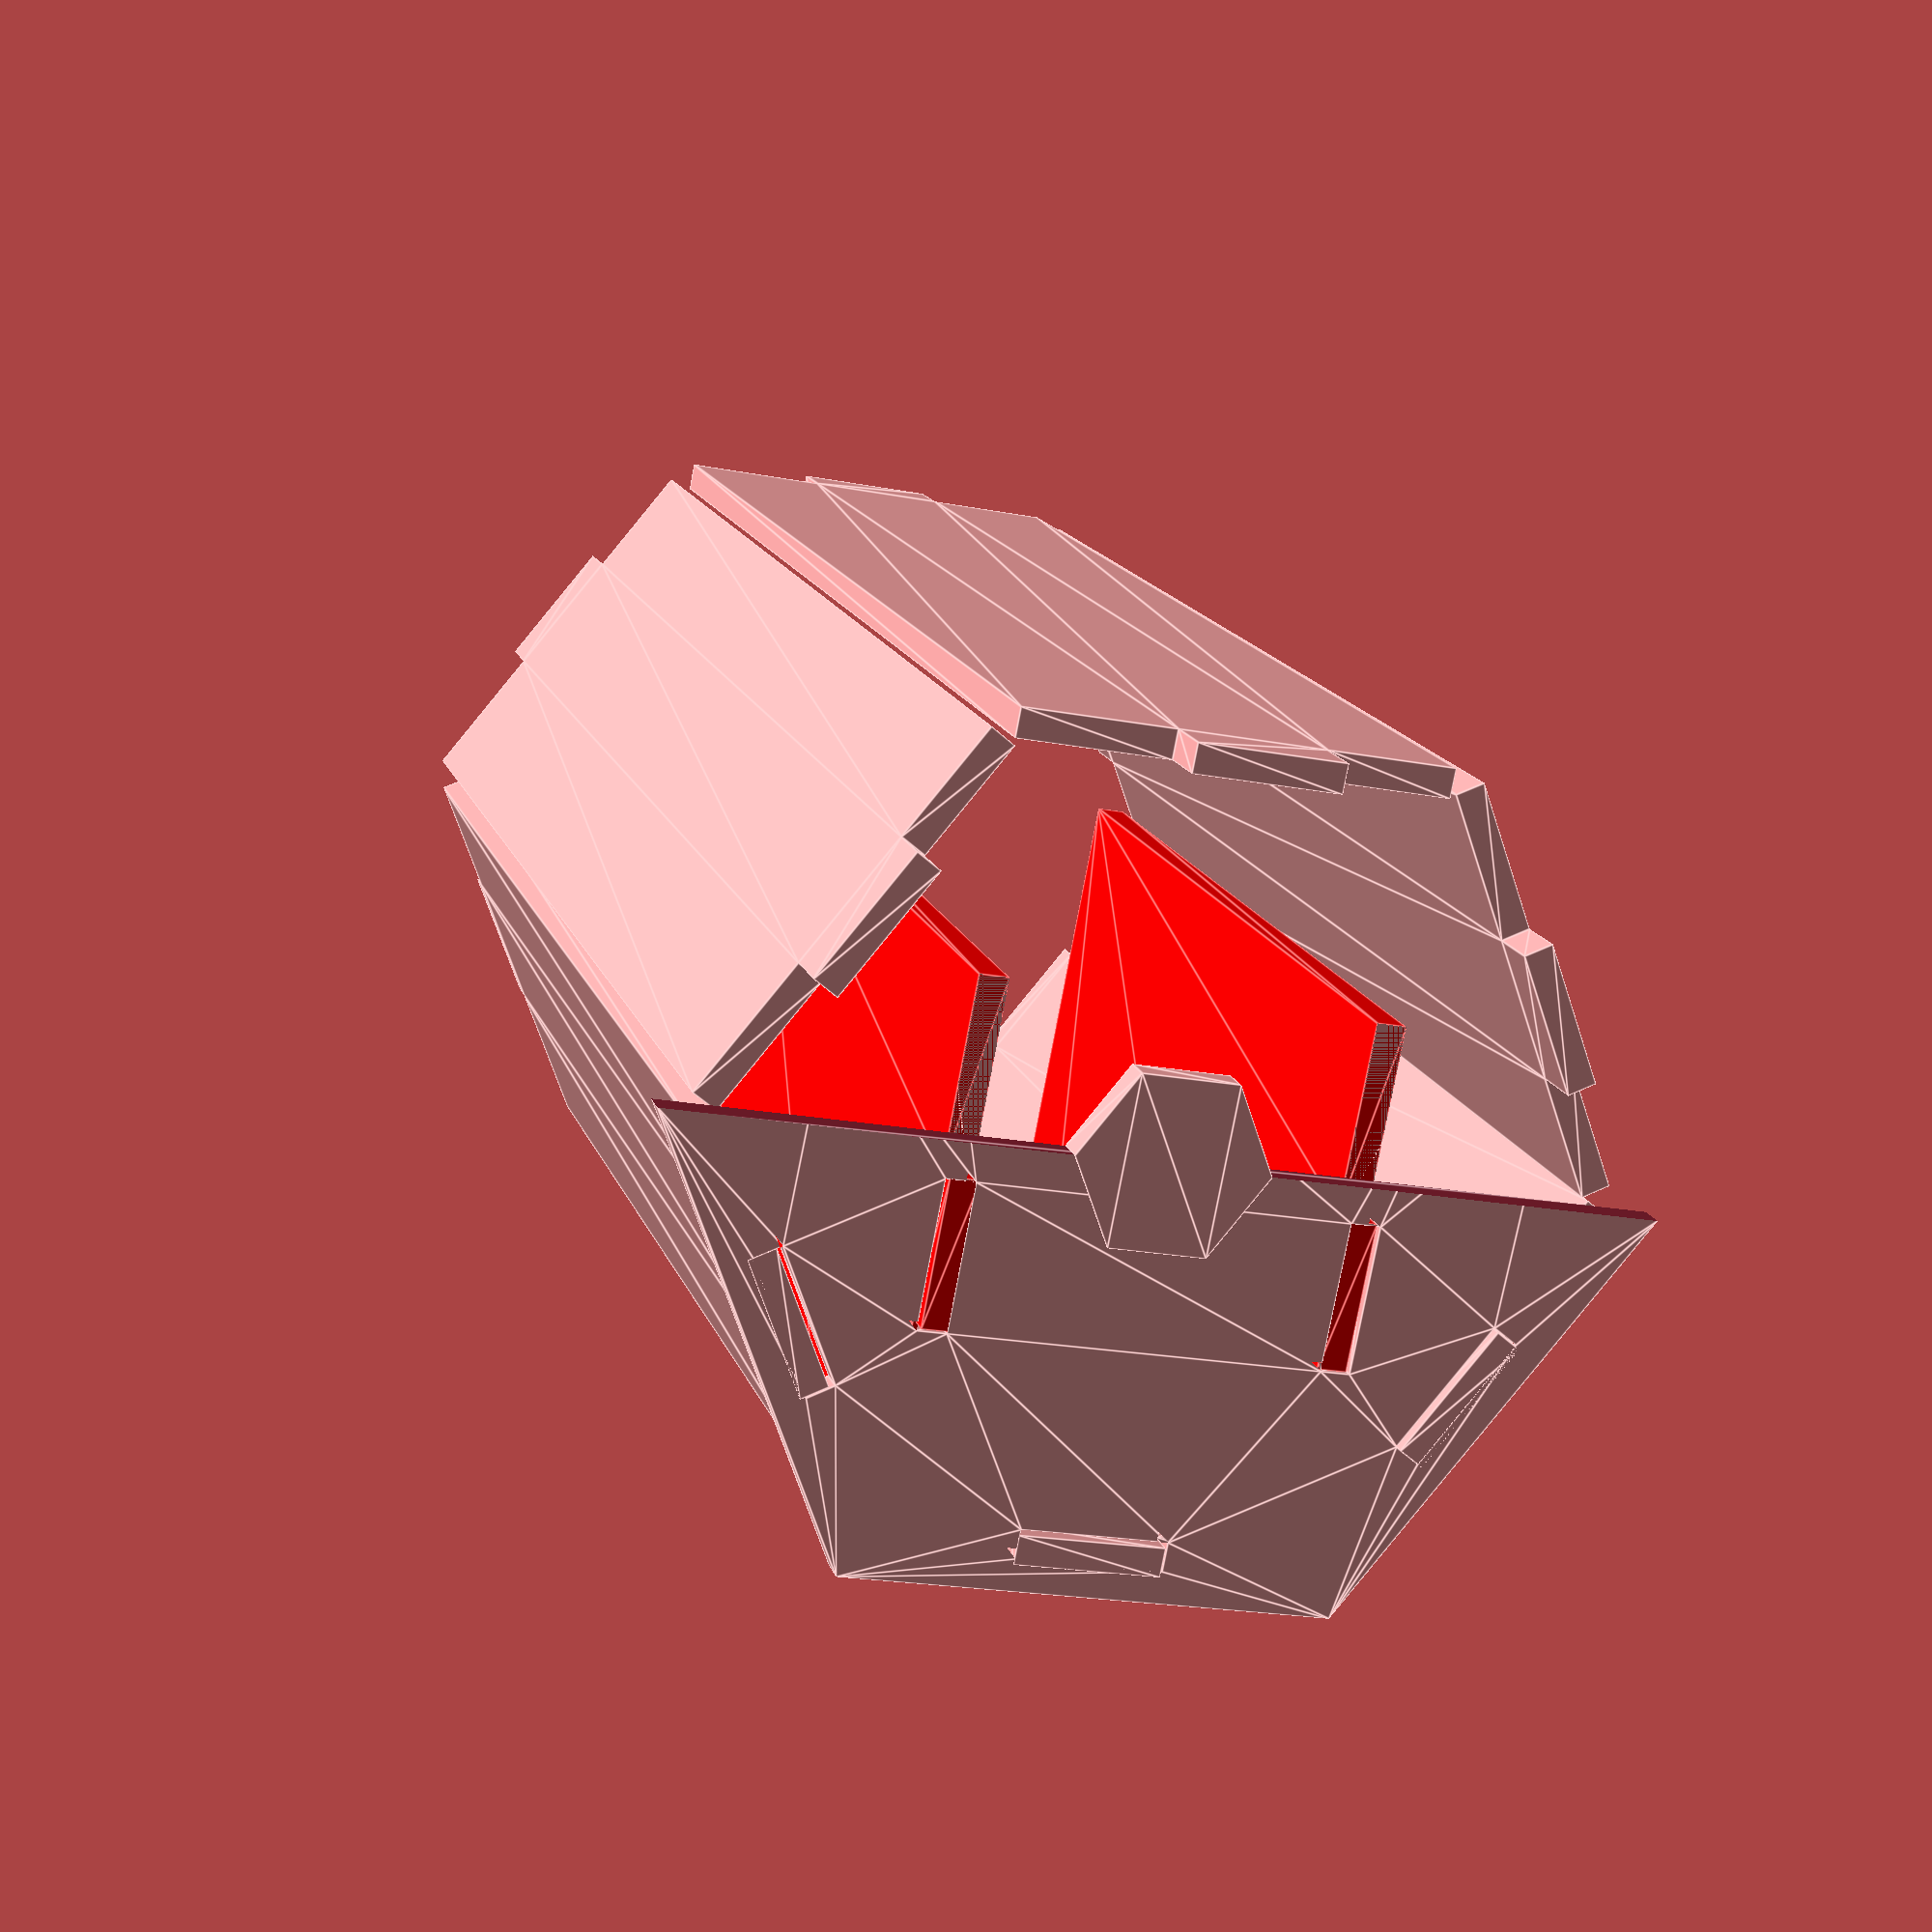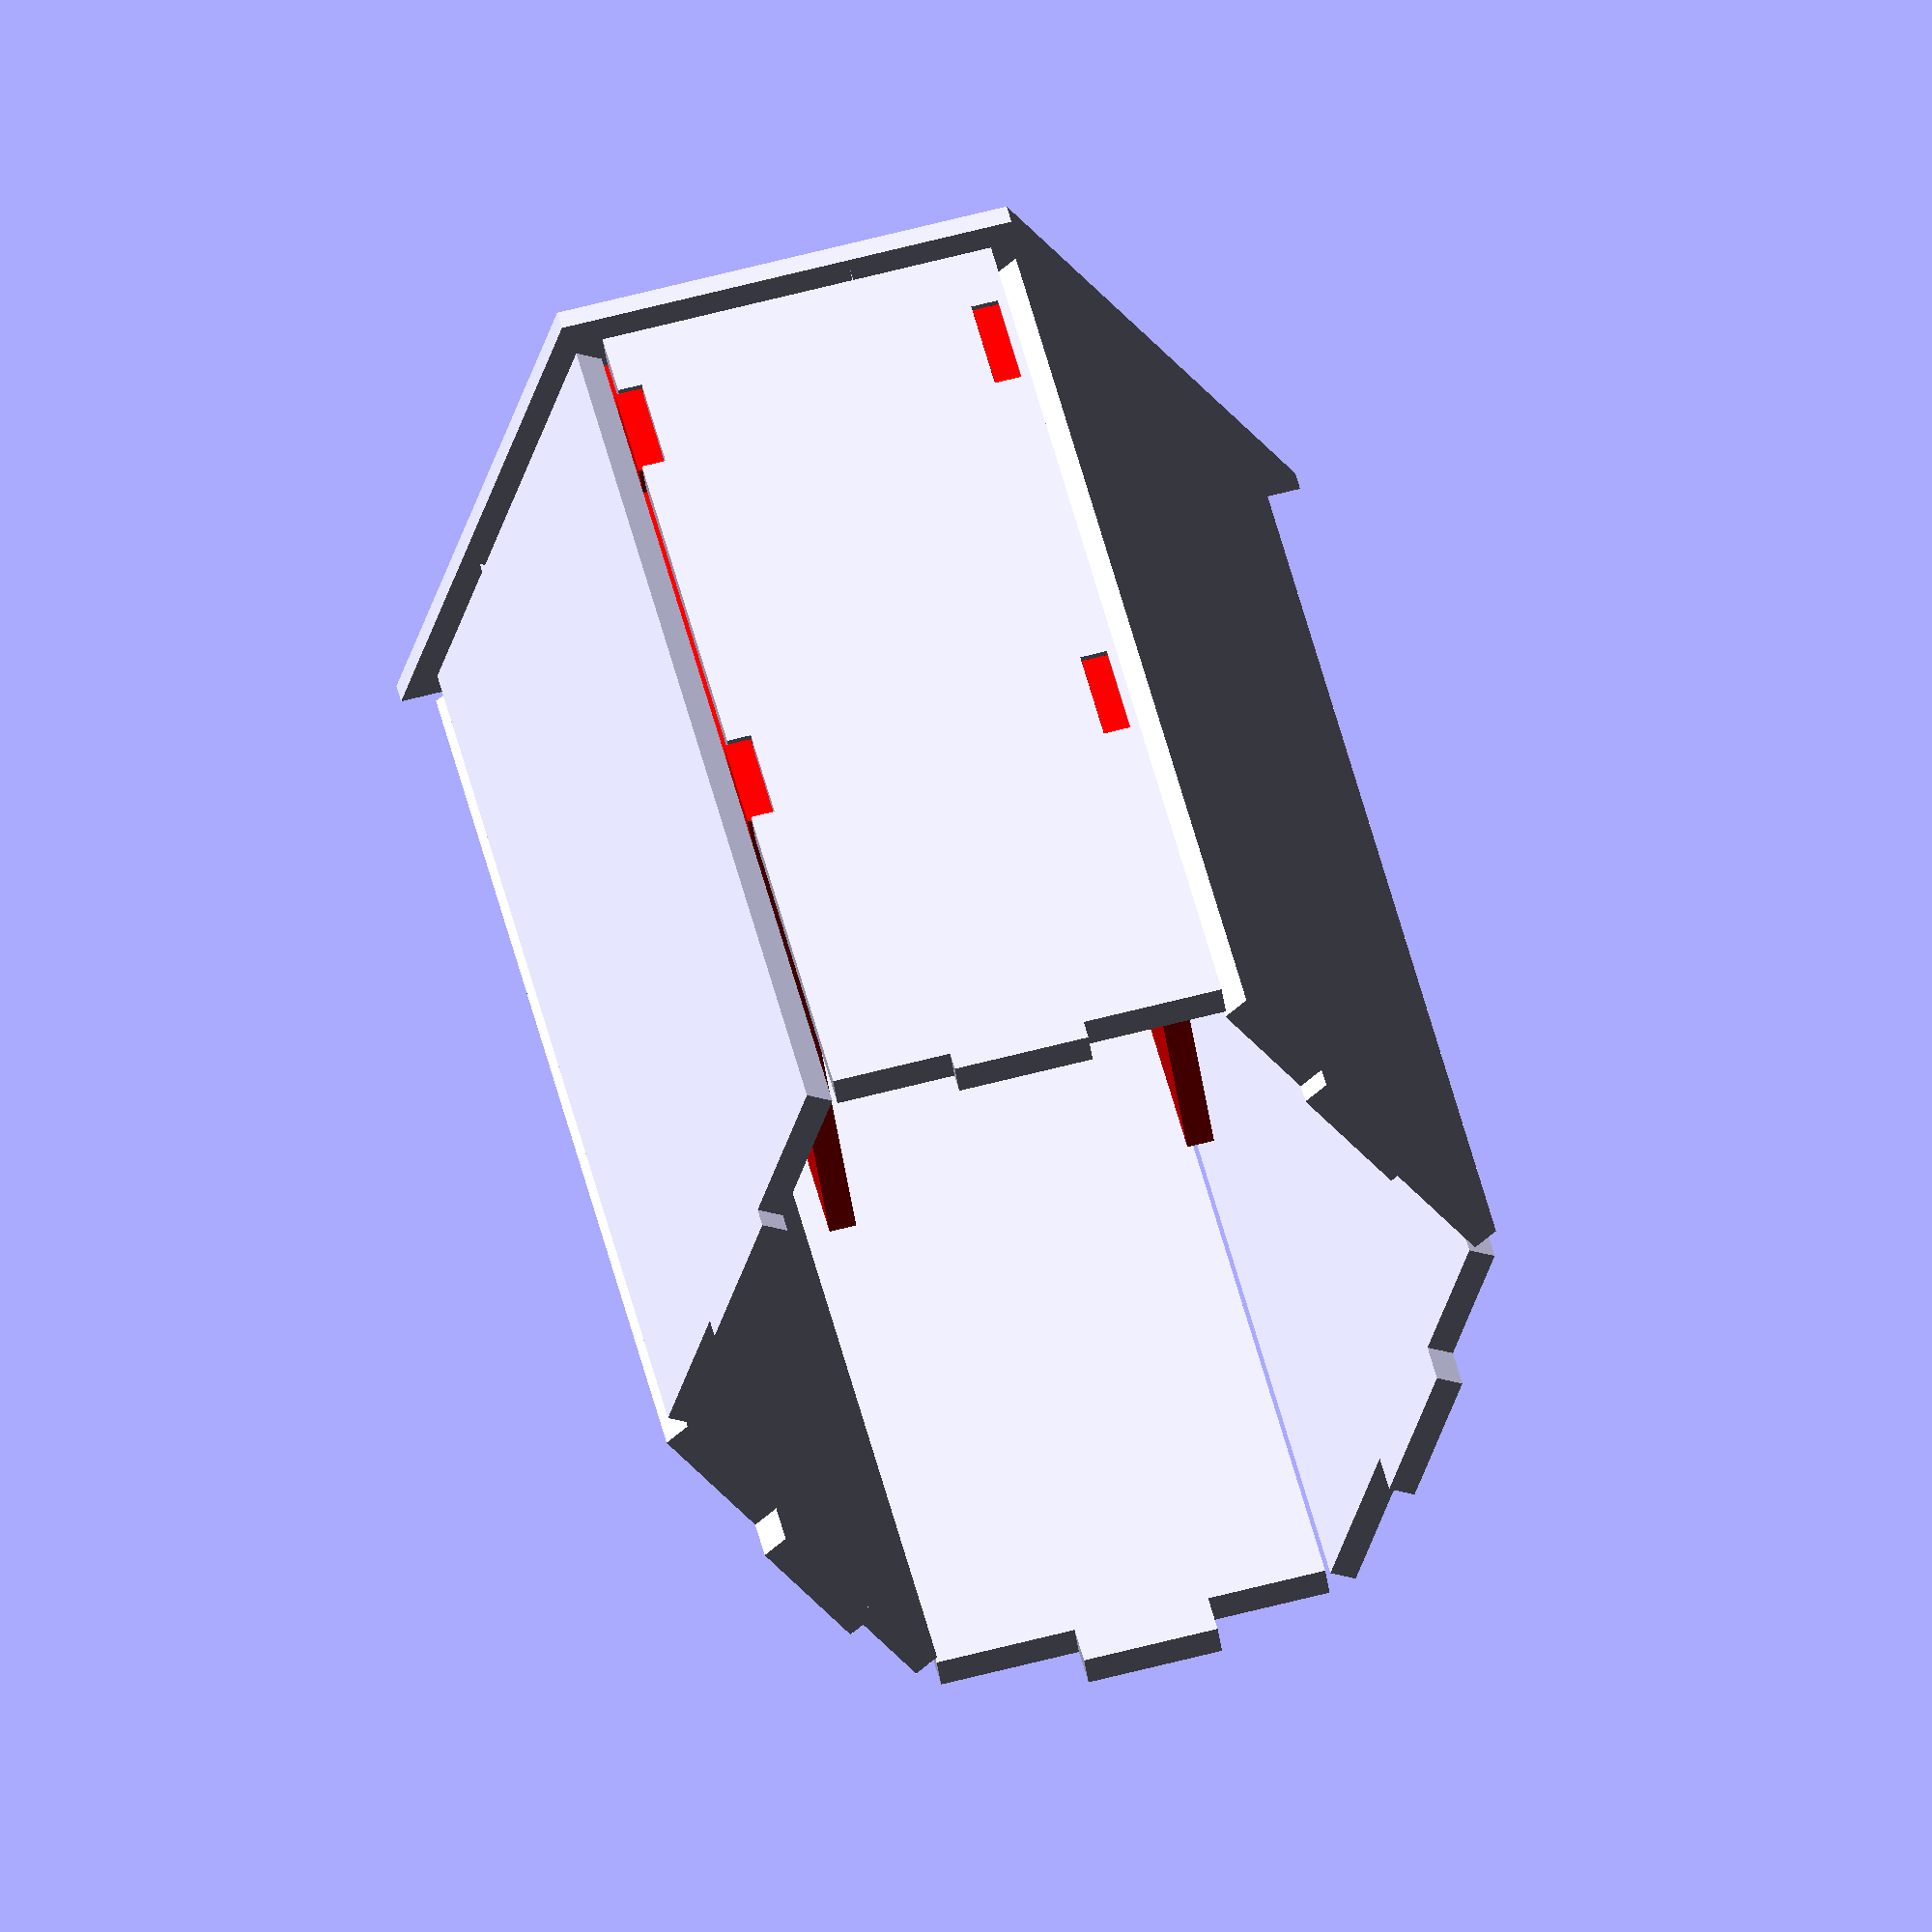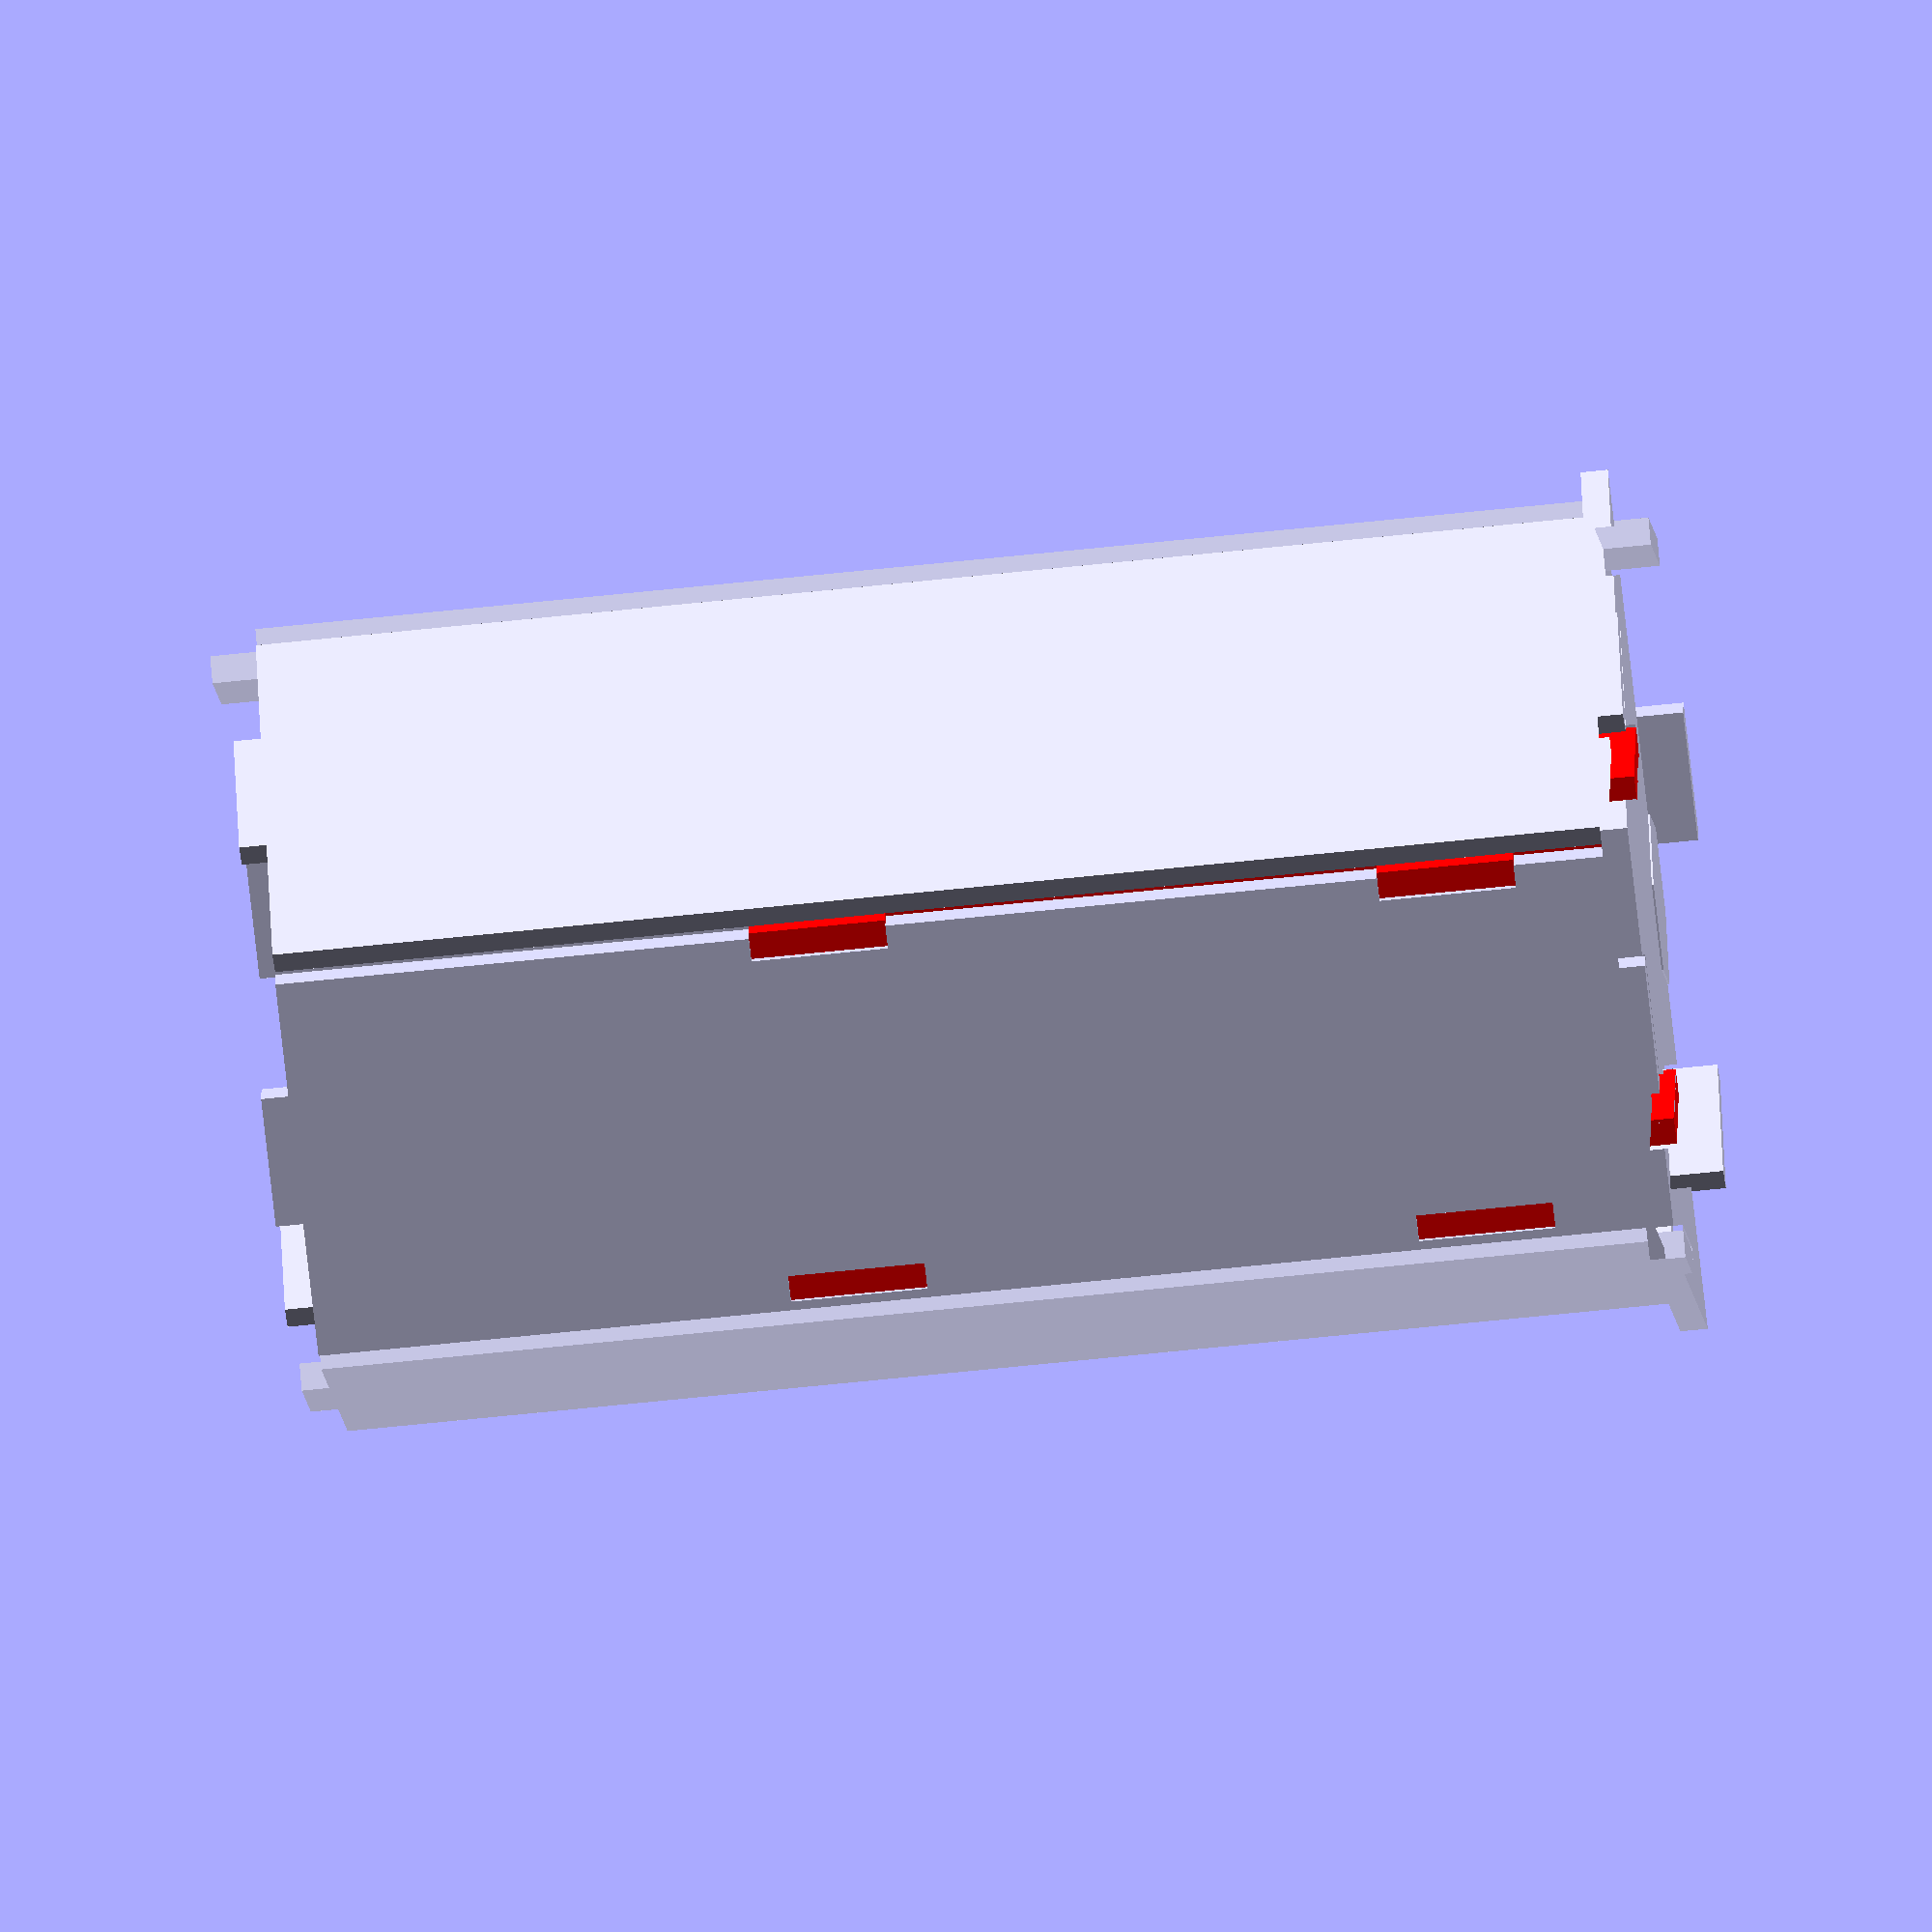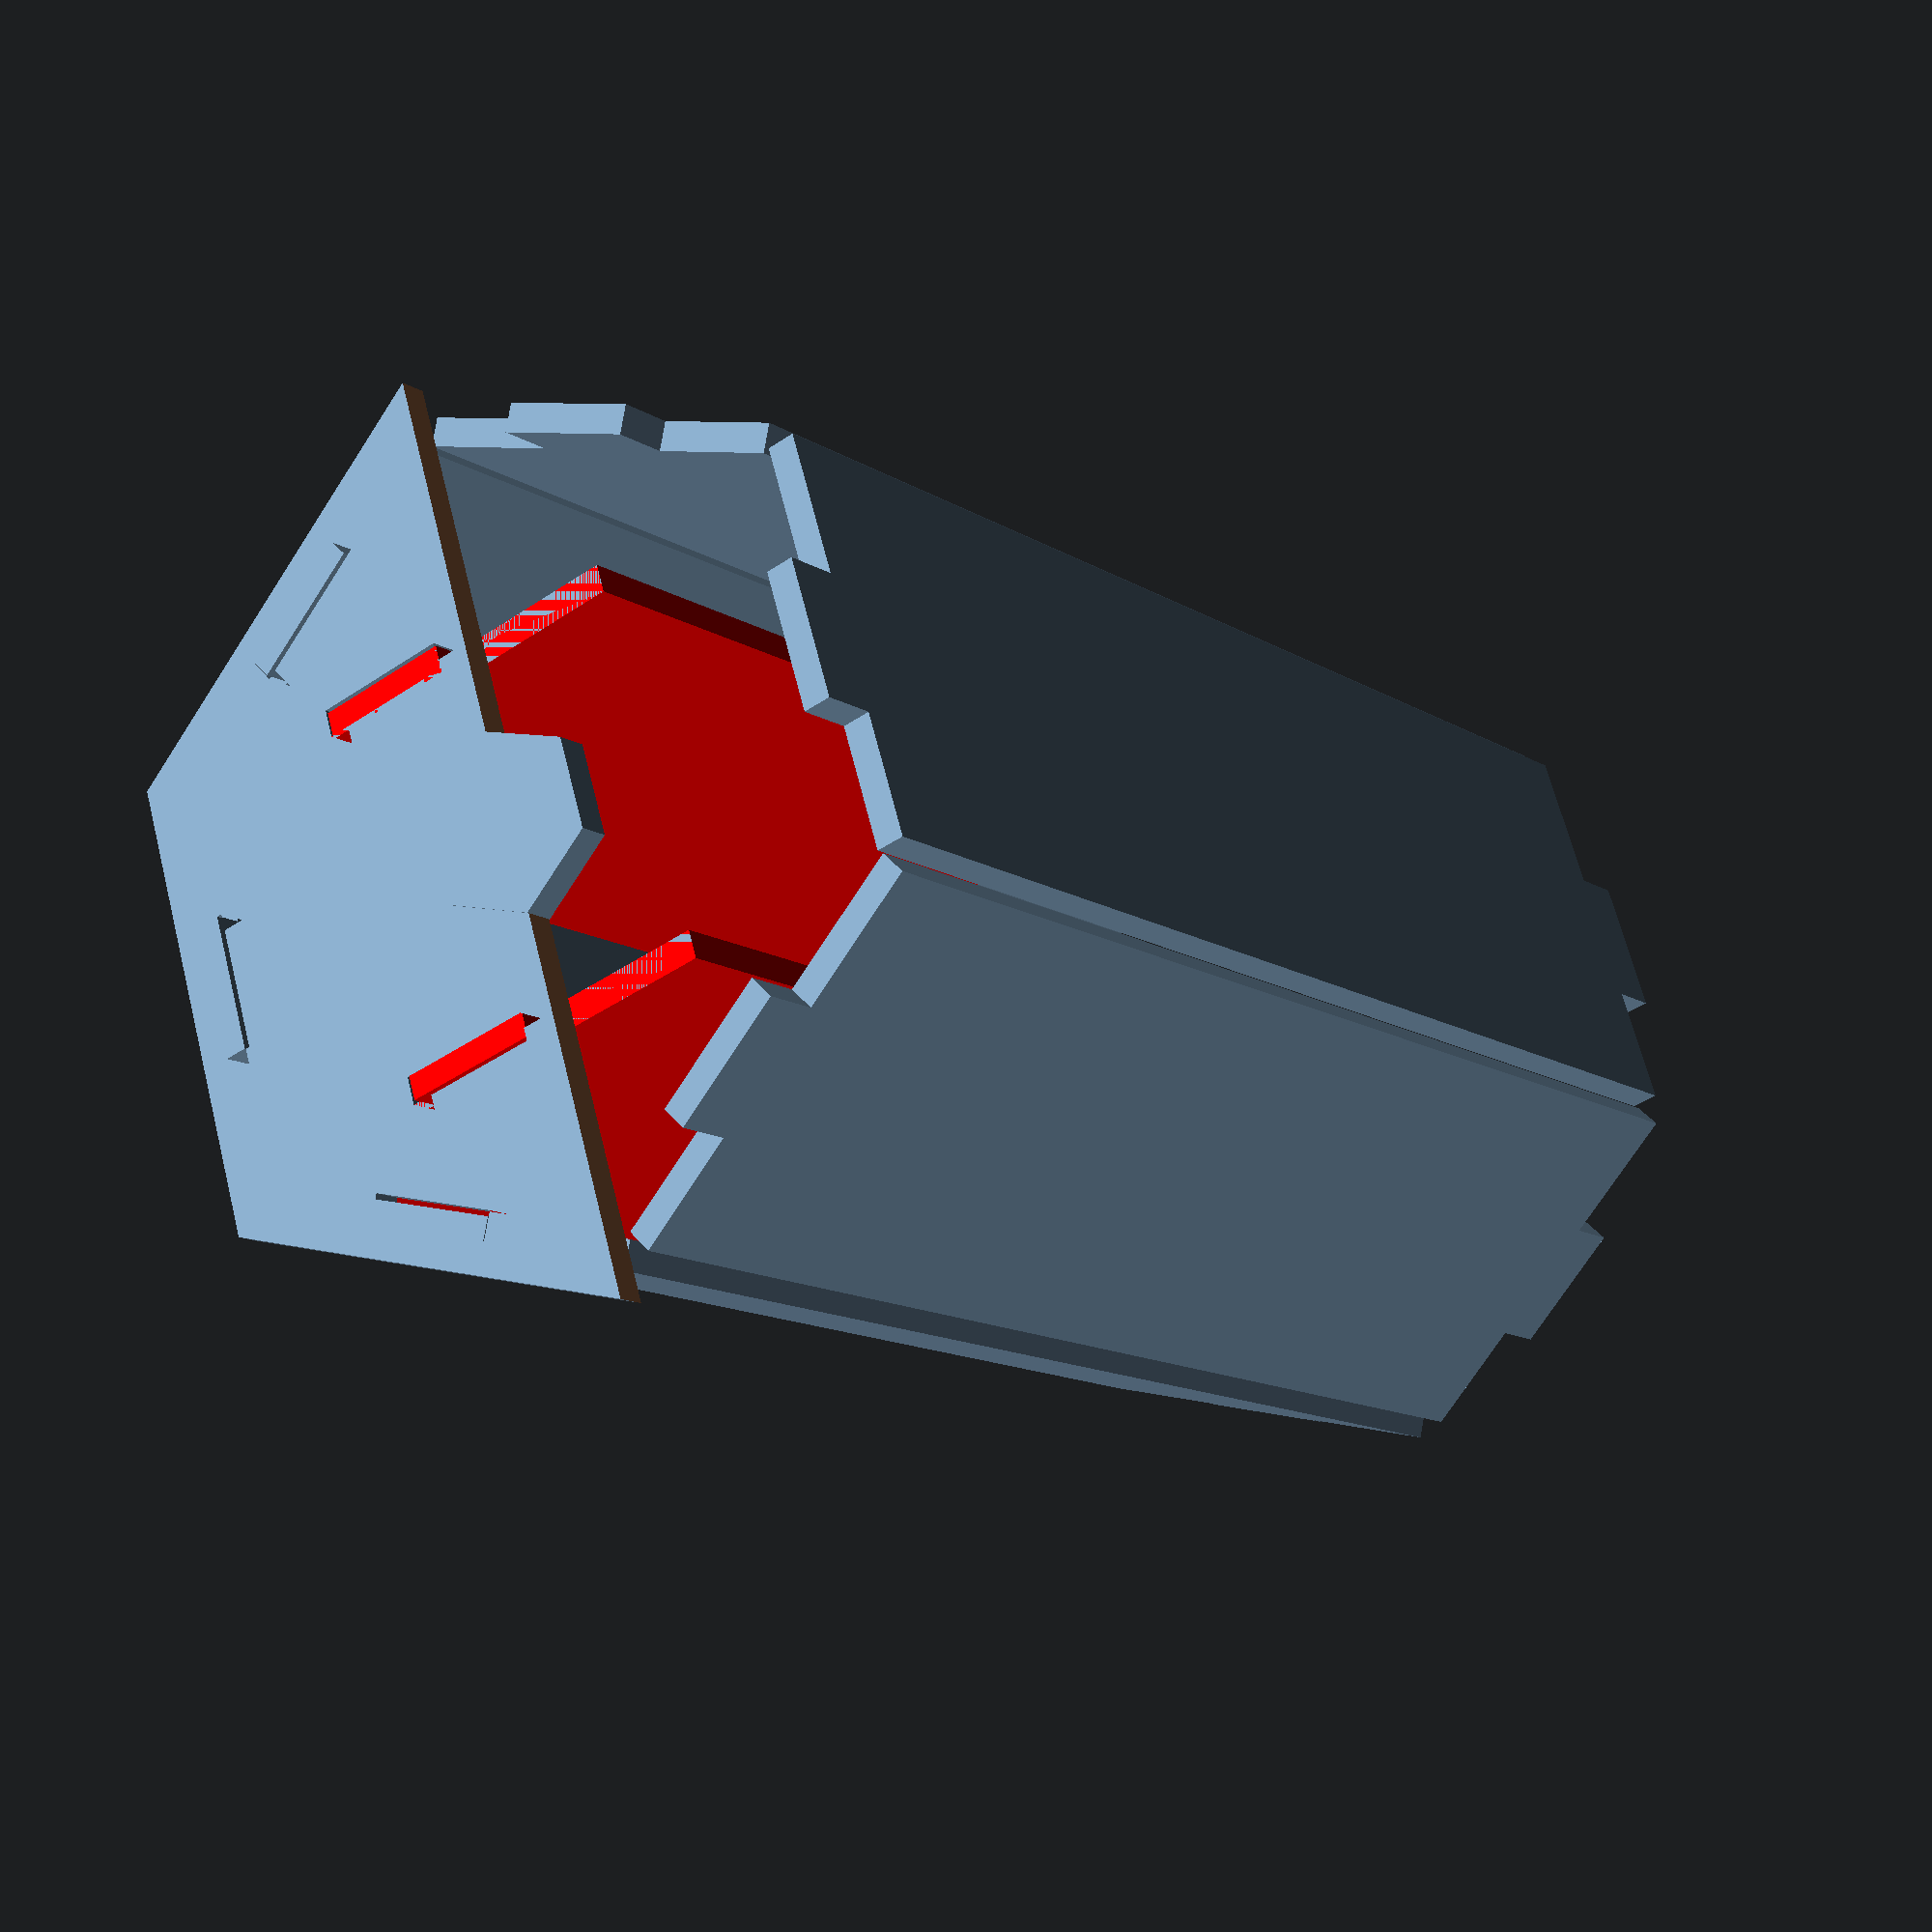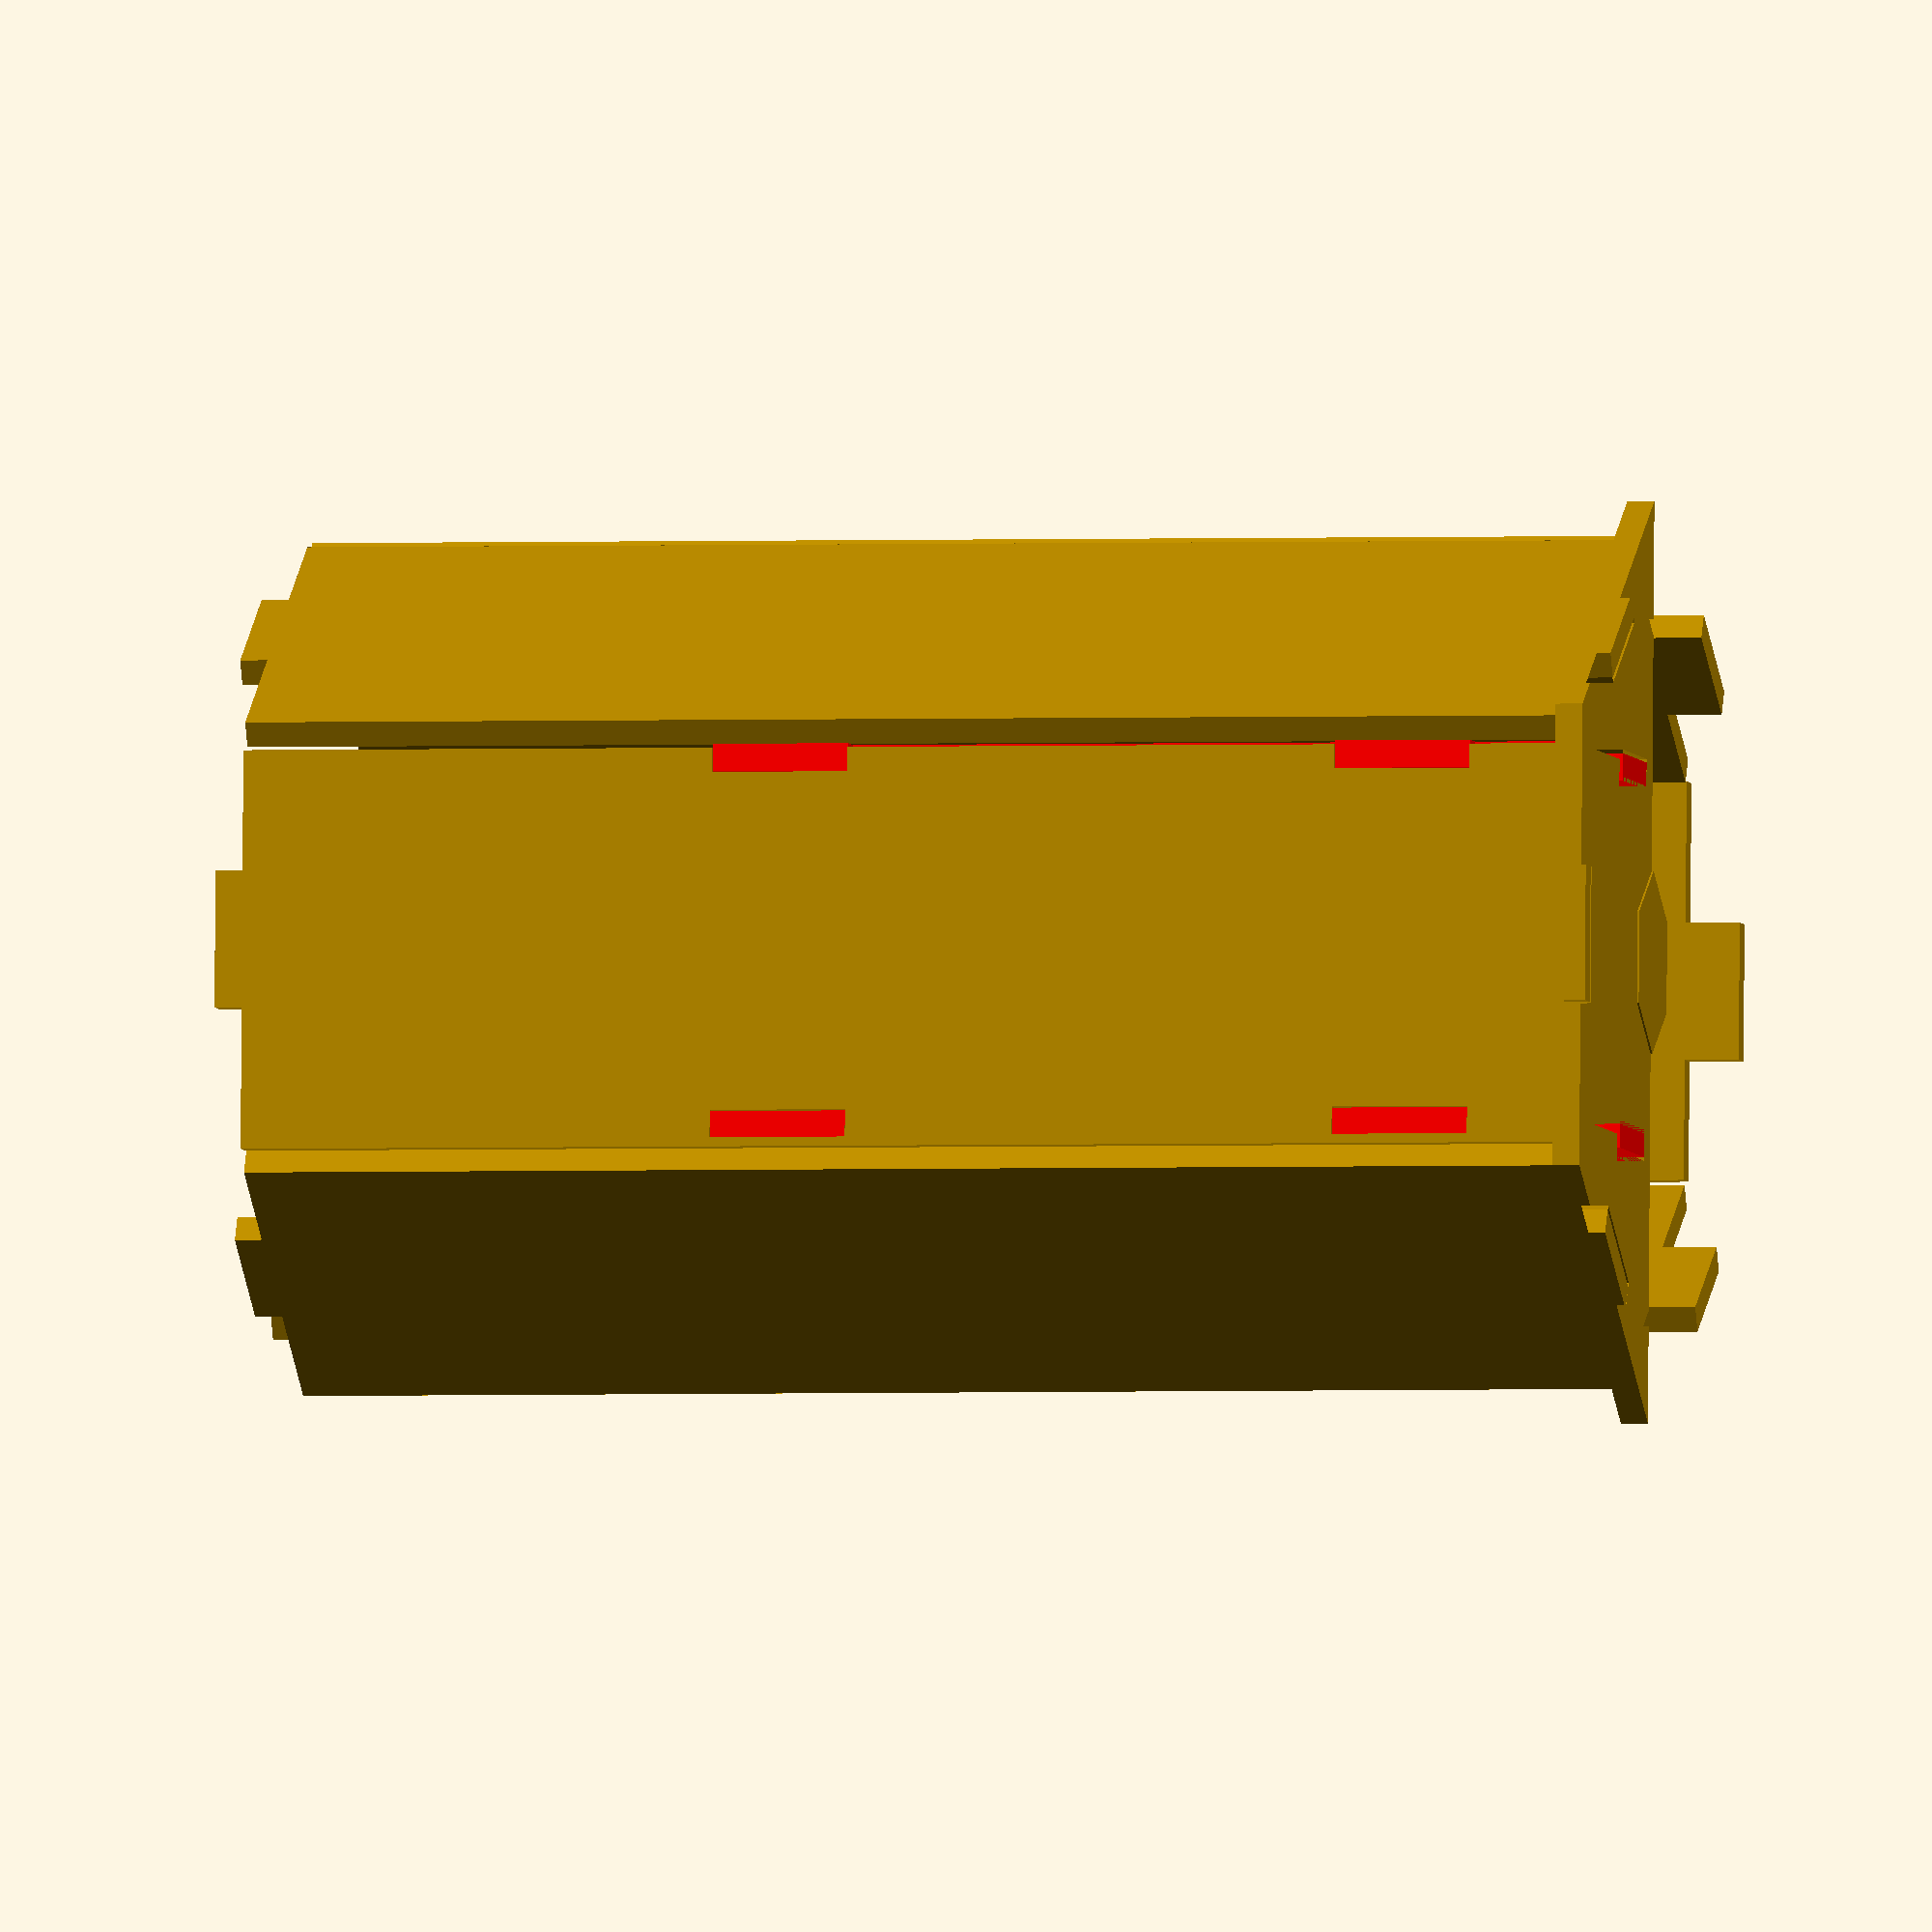
<openscad>
mdfwidth = 3;
schlitztwidth = mdfwidth*.999;
separatorwidth = mdfwidth; 
//contentlength = 3000;
mdfpercardheight = 29;
plaettchenperhex = 8; 
pseudohexforplaettchen = 6;
totalplaettchen = 108;
plaettchendurchmesser1 = 76;
plaettchendurchmesser2 = 86;
spiel=3;
plaettchendurchmesser3 = plaettchendurchmesser2+spiel+mdfwidth*2;
hexpileheight = 55;
pseudohexheight = 21;
cardheight = 91;
cardwidth = 60;
cardthickness = .32;
cardnumber = 110;
cardpilethickness = cardnumber*cardthickness; 
numberofhextiles = 18;
trapezeupperwidth=22;
trapezelowerwidth=39;
trapezeheight=15;
trapezecolors = ["yellow","orange","brown","red"];
totalheight = pseudohexheight+hexpileheight+cardheight;
kantenlaenge= 45;
 

module wanne(){
    translate([-kantenlaenge/2-mdfwidth,plaettchendurchmesser1/2+mdfwidth,-mdfwidth])
        rotate([90,0,0])
            linear_extrude(mdfwidth)
                union(){
                        translate([0,0,0])
                            difference(){
                                translate([mdfwidth,pseudohexheight])
                               square([kantenlaenge*.97,totalheight-pseudohexheight]);                     
//                                translate([1.5,0])
//                                    square([mdfwidth,50]);
//                                translate([kantenlaenge+1.5,0])
//                                    square([mdfwidth,50]);
                                translate([4,73])
                                    square([schlitztwidth,15]);
                                translate([44,73])
                                    square([schlitztwidth,15]);
                                translate([4,142])
                                    square([schlitztwidth,15]);
                                translate([44,142])
                                    square([schlitztwidth,15]);
                            }
                            translate([kantenlaenge/2-4,pseudohexheight-mdfwidth]) //#FIXME
                                square([15,mdfwidth]);
                            translate([kantenlaenge/2-4,totalheight]) //#FIXME
                                square([15,mdfwidth]);
                        }
    rotate([0,0,60])
        translate([-kantenlaenge/2-mdfwidth,plaettchendurchmesser1/2+mdfwidth,-mdfwidth])
            rotate([90,0,0])
               linear_extrude(mdfwidth)
                    union(){
                        translate([0,0,mdfwidth])
                            difference(){
                            translate([mdfwidth,pseudohexheight])
                                square([kantenlaenge*.97,totalheight-pseudohexheight]);                     
//                                translate([1.5,0])
//                                    square([mdfwidth,pseudohexheight/2+mdfwidth/2]);
//                                translate([kantenlaenge+1.5,50])
//                                    square([mdfwidth,200]);             
//                                translate([1.5,125])
//                                    square([mdfwidth,130]);
                            }
                            translate([kantenlaenge/2-4,pseudohexheight-mdfwidth]) //#FIXME
                                square([15,mdfwidth]);
                            translate([kantenlaenge/2-4,totalheight]) //#FIXME
                                square([15,mdfwidth]);
                        }
    rotate([0,0,-60])
        translate([-kantenlaenge/2-mdfwidth,plaettchendurchmesser1/2+mdfwidth,-mdfwidth])
            rotate([90,0,0])
                linear_extrude(mdfwidth)
                    union(){
                        translate([0,0,mdfwidth])
                            difference(){
                            translate([mdfwidth,pseudohexheight])
                                square([kantenlaenge*.97,totalheight-pseudohexheight]);                     
//                                translate([1.5,50])
//                                    square([mdfwidth,200]);                
//                                translate([kantenlaenge,125])
//                                    square([mdfwidth,130]);
//                                translate([kantenlaenge+1.5,0])
//                                    square([mdfwidth,pseudohexheight/2+mdfwidth/2]);
                            }
                            translate([kantenlaenge/2-4,pseudohexheight-mdfwidth]) //#FIXME
                                square([15,mdfwidth]);
                            translate([kantenlaenge/2-4,totalheight]) //#FIXME
                                square([15,mdfwidth]);
                        }
}

module antiwanne(){
    rotate([0,0,180])
        translate([-kantenlaenge/2-mdfwidth,plaettchendurchmesser1/2+mdfwidth,0])
            rotate([90,0,0])
                linear_extrude(mdfwidth)
                    union(){
                        translate([0,0,mdfwidth])
                            translate([mdfwidth,pseudohexheight])
                            difference(){
                                square([kantenlaenge*.97,totalheight-pseudohexheight]);
                                //aussparungen
//                                translate([1.5,pseudohexheight/2+mdfwidth/2])
//                                    square([mdfwidth,pseudohexheight/2+mdfwidth/2]);
//                                translate([kantenlaenge+1.5,pseudohexheight/2+mdfwidth/2])
//                                    square([mdfwidth,pseudohexheight/2+mdfwidth/2]);
                                //oberseite
//                                    translate([-1,pseudohexheight+mdfwidth])
//                                        square([kantenlaenge+3*mdfwidth,hexpileheight]);  
//                                    translate([-1,pseudohexheight+mdfwidth+hexpileheight])
//                                        square([kantenlaenge+3*mdfwidth,cardheight+mdfwidth*2]);   
                            }
                        translate([kantenlaenge/2-4,pseudohexheight-2*mdfwidth]) //#FIXME
                            square([15,mdfwidth*2]); 
                        translate([kantenlaenge/2-4,totalheight]) //#FIXME
                            square([15,mdfwidth*2]);
                    }
    rotate([0,0,120])
        translate([-kantenlaenge/2-mdfwidth,plaettchendurchmesser1/2+mdfwidth,0])
            rotate([90,0,0])
               linear_extrude(mdfwidth)  
                    union(){
                        translate([0,0,mdfwidth])   
                            translate([mdfwidth,pseudohexheight])               
                            difference(){
                                square([kantenlaenge*.97,totalheight-pseudohexheight]);
                                //aussparungen
//                                translate([1.5,0])
//                                    square([mdfwidth,pseudohexheight/2+mdfwidth/2]);
//                                translate([kantenlaenge+1.5,pseudohexheight/2+mdfwidth/2])
//                                    square([mdfwidth,pseudohexheight/2+mdfwidth/2]);
                                //oberseite
//                                translate([-1,pseudohexheight+mdfwidth])
//                                    square([kantenlaenge+3*mdfwidth,hexpileheight]);   
//                                translate([kantenlaenge+1,pseudohexheight+pseudohexheight+mdfwidth])
//                                    square([mdfwidth*1.2,80]);
                            }
                        translate([kantenlaenge/2-4,pseudohexheight-2*mdfwidth]) //#FIXME
                            square([15,mdfwidth*2]);
                        translate([kantenlaenge/2-4,totalheight]) //#FIXME
                            square([15,mdfwidth*2]);
                        }
    rotate([0,0,-120])
        translate([-kantenlaenge/2-mdfwidth,plaettchendurchmesser1/2+mdfwidth,0])
            rotate([90,0,0])
               linear_extrude(mdfwidth)  
                    union(){
                        translate([0,0,mdfwidth])  
                            translate([mdfwidth,pseudohexheight])                
                            difference(){
                                square([kantenlaenge*.97,totalheight-pseudohexheight]);
                                //aussparungen
//                                translate([1.5,pseudohexheight/2+mdfwidth/2])
//                                    square([mdfwidth,pseudohexheight/2+mdfwidth/2]);
//                                translate([kantenlaenge+1.5,0])
//                                    square([mdfwidth,pseudohexheight/2+mdfwidth/2]);
                                //oberseite
//                                translate([-1,pseudohexheight+mdfwidth])
//                                    square([kantenlaenge+3*mdfwidth,hexpileheight]);    
//                                translate([2,pseudohexheight+pseudohexheight+mdfwidth])
//                                    square([mdfwidth*1.2,80]);                     
                            }
                        translate([kantenlaenge/2-4,pseudohexheight-2*mdfwidth]) //#FIXME
                            square([15,mdfwidth*2]);
                        translate([kantenlaenge/2-4,totalheight]) //#FIXME
                            square([15,mdfwidth*2]);
                        }
}

module hextileseparator(){
//    cube([trapezelowerwidth,mdfwidth,(1+pseudohexforplaettchen)*mdfwidth]); 
    rotate([90,0,0])
   // linear_extrude(mdfwidth)
        union(){
        square([trapezelowerwidth, (1+pseudohexforplaettchen)*mdfwidth]);
            translate([-0,-mdfwidth])
            square([15,mdfwidth]);
        }
    }
   
xoffset = -8;
yoffset = -20.5;  
    
module hextileseparatorstar(){ 
    rotate([0,0,0])
        color("blue")
        translate([xoffset,yoffset+mdfwidth,0]) 
                hextileseparator();
    rotate([0,0,60])
        translate([xoffset,yoffset+mdfwidth,0]) 
                hextileseparator();
    rotate([0,0,120])
        translate([xoffset,yoffset+mdfwidth,0]) 
                hextileseparator();
    rotate([0,0,180])
        translate([xoffset,yoffset+mdfwidth,0]) 
                hextileseparator();
    rotate([0,0,240])
        translate([xoffset,yoffset+mdfwidth,0]) 
                hextileseparator();
    rotate([0,0,300])
        translate([xoffset,yoffset+mdfwidth,0]) 
                hextileseparator();  
} 
    
module cardholder(){
    translate([-mdfwidth/2,-15.5,-mdfwidth])
    rotate([90,0])
    rotate([0,90])
    linear_extrude(mdfwidth)
    union(){
        square([53,cardheight+mdfwidth]);
        translate([53,0])
            square([mdfwidth,15]);
        translate([53,cardheight+mdfwidth-15-10])
            square([mdfwidth,15]);
        translate([53/2-15/2,cardheight+mdfwidth])
            square([15,mdfwidth]);
    }
}

module cardlid(){
    color("green", .6)
    translate([-54/2,-24,-pseudohexheight+hexpileheight+cardheight/2-mdfwidth])
    rotate([90,0,0])
       linear_extrude(mdfwidth)
            difference(){
            union(){
                square([54,cardheight]);
                translate([54/2-15/2,cardheight-.1])
                square([15,mdfwidth+1]);
            }            
            translate([30,2,0])
            rotate([0,0,90])
            scale(.85)
            text("Alternative Facts");
            }    
}

module trapeze(){
    translate([trapezeheight/2,0,mdfwidth/2])
    difference(){
        cube([trapezeheight,trapezelowerwidth,mdfwidth],center=true);
        translate([12,17,0])
            rotate([0,0,60])        
                cube([trapezeheight,trapezelowerwidth,mdfwidth+1],center=true);
        translate([12,-17,0])
            rotate([0,0,-60])        
                cube([trapezeheight,trapezelowerwidth,mdfwidth+1],center=true);
    }
}
 


module trapezepile(){

    for (i=[0:mdfpercardheight]){
        index = i%4;
        translate([0,0,mdfwidth*i])
            color(trapezecolors[index],.8)
                trapeze();
    }
}

module trapezepseudotile(){
xoffset = 21;
yoffset = 12;    
    rotate([0,0,0])
        translate([xoffset,yoffset,0])
            color(trapezecolors[0],.8)
                trapeze();
    rotate([0,0,60])
        translate([xoffset,yoffset,0])
            color(trapezecolors[1],.8)
                trapeze();
    rotate([0,0,120])
        translate([xoffset,yoffset,0])
            color(trapezecolors[2],.8)
                trapeze();
    rotate([0,0,180])
        translate([xoffset,yoffset,0])
            color(trapezecolors[3],.8)
                trapeze();
    rotate([0,0,240])
        translate([xoffset,yoffset,0])
            color(trapezecolors[0],.8)
                trapeze();
    rotate([0,0,300])
        translate([xoffset,yoffset,0])
            color(trapezecolors[1],.8)
                trapeze(); 
    translate([1,0,0])//keep order of translate rotate here
        rotate([0,0,0])
            color(trapezecolors[2],.8)
                trapeze();
    translate([-1,0,0])//keep order of translate rotate here
        rotate([0,0,180])
            color(trapezecolors[3],.8)
                trapeze();
}

module trapezepseudotilepile(){ 
        for (i=[0:pseudohexforplaettchen]){
            rotate([0,0,i*60+30])
                translate([0,0,mdfwidth*i])        
                    trapezepseudotile();
        }
}
    
module hextile(){
     cylinder(h=mdfwidth,$fn=6,d=plaettchendurchmesser2);     
}

module hextilepile(){
    colors = ["pink","gray","beige"];
    for (i=[0:numberofhextiles-1]){
        index = i%3;
        translate([0,0,mdfwidth*i])
            color(colors[index],.5)
                hextile();
    }
}

module card(){
    cube([cardthickness,cardwidth,cardheight],center=true);
}

module deck(){
    colors = ["red","yellow","blue","white"];
    for (i=[-cardnumber/2:cardnumber/2]){
        index = (i+cardnumber/2)%4;
        translate([i*cardthickness,0,cardheight/2])
            color(colors[index])
                card();
    }
}

module separator(height=0){
    color("#664422",.4)
        translate([0,0,height])
            cylinder(h=mdfwidth,$fn=6,d=plaettchendurchmesser3);
}



module topseparator(height=0){
    color("#884422",.94)
    difference(){
        translate([0,0,height])
           // linear_extrude(mdfwidth)
                difference(){
                    circle($fn=6,d=plaettchendurchmesser3+2*mdfwidth);
//                    cardholders
                    translate([-22,3.7])
                        square([mdfwidth,15]);
                    translate([22-mdfwidth,3.7])
                        square([mdfwidth,15]);
//                    hex slots
                    translate([-7.1,37.4])
                        square([15,schlitztwidth]);
                    rotate([0,0,60])
                        translate([-7.1,37.4])
                            square([15,schlitztwidth]);   
                    rotate([0,0,-60])
                        translate([-7.1,37.4])
                            square([15,schlitztwidth]);    
                    rotate([0,0,120])
                        translate([-7.1,37.4])
                            square([15,schlitztwidth]);   
                    rotate([0,0,-120])
                        translate([-7.1,37.4])
                            square([15,schlitztwidth]);  
                    rotate([0,0,180])
                        translate([-7.1,37.4])
                            square([15,schlitztwidth]);    
////    lid                
//                    translate([-8.2,-27.25])
//                        square([16,mdfwidth*1.2]);
                }      
//        translate([0,0,totalheight-1])
//        linear_extrude(mdfwidth+2)
//            rotate([180,0])
            translate([-60,0])
            square([120,120]);
        }
}
    

module topseparator2(height=0){
//    color("#884422",.94)
        union(){
    difference(){
        translate([0,0,height])
            linear_extrude(mdfwidth)
                difference(){
                    circle($fn=6,d=plaettchendurchmesser3+2*mdfwidth);
//                    cardholders
                    translate([-22,3.7])
                        square([mdfwidth,15]);
                    translate([22-mdfwidth,3.7])
                        square([mdfwidth,15]);
//                    hex slots
                    translate([-7.1,37.4])
                        square([15,schlitztwidth]);
                    rotate([0,0,60])
                        translate([-7.1,37.4])
                            square([15,schlitztwidth]);   
                    rotate([0,0,-60])
                        translate([-7.1,37.4])
                            square([15,schlitztwidth]);    
                    rotate([0,0,120])
                        translate([-7.1,37.4])
                            square([15,schlitztwidth]);   
                    rotate([0,0,-120])
                        translate([-7.1,37.4])
                            square([15,schlitztwidth]);    
//    lid                
//                    translate([-8.2,-27.25])
//                        square([16,mdfwidth*1.2]);
                }      
        translate([0,0,totalheight-mdfwidth-1])
        linear_extrude(mdfwidth+2)
            rotate([180,0])
            translate([-60,0])
            square([120,120]);
        }
        translate([0,0,height-.1])
        linear_extrude(mdfwidth*1.1)
        circle(d=20,$fn=6,center=true);
}
}
    




module bottomseparator(height=0){
//    color("#664422",.4)
        translate([0,0,height])
           linear_extrude(mdfwidth)
                difference(){
                    circle($fn=6,d=plaettchendurchmesser3+2*mdfwidth);
//                    inner circle
//                    rotate([0,0,0])
//                        color("blue")
//                            translate([xoffset,yoffset]) 
//                                    square([15,schlitztwidth]);
//                        rotate([0,0,60])
//                            translate([xoffset,yoffset]) 
//                                    square([15,schlitztwidth]);
//                        rotate([0,0,120])
//                            translate([xoffset,yoffset]) 
//                                    square([15,schlitztwidth]);
//                        rotate([0,0,180])
//                            translate([xoffset,yoffset]) 
//                                    square([15,schlitztwidth]);
//                        rotate([0,0,240])
//                            translate([xoffset,yoffset]) 
//                                    square([15,schlitztwidth]);
//                        rotate([0,0,300])
//                            translate([xoffset,yoffset]) 
//                                    square([15,schlitztwidth]);
//                        outer circle
                    rotate([0,0,0])
                        color("blue")
                            translate([xoffset,yoffset-20]) 
                                    square([15,schlitztwidth]);
                        rotate([0,0,60])
                            translate([xoffset,yoffset-20]) 
                                    square([15,schlitztwidth]);
                        rotate([0,0,120])
                            translate([xoffset,yoffset-20]) 
                                    square([15,schlitztwidth]);
                        rotate([0,0,180])
                            translate([xoffset,yoffset-20]) 
                                    square([15,schlitztwidth]);
                        rotate([0,0,240])
                            translate([xoffset,yoffset-20]) 
                                    square([15,schlitztwidth]);
                        rotate([0,0,300])
                            translate([xoffset,yoffset-20]) 
                                    square([15,schlitztwidth]);
            }
                    
}

module bottomseparatorhalfmacho(width){
    rotate([0,0,180])
        union(){
    difference(){
        bottomseparator(width);
            
        translate([0,0,width-1])
        linear_extrude(mdfwidth+2)
            translate([-60,0])
            square([120,120]);
        }
        }
        translate([0,0,width-.1])
        linear_extrude(mdfwidth*1.1)
        circle(d=20,$fn=6,center=true);
}

module bottomseparatorhalfhembra(width){
    color("red")
    difference(){
        bottomseparator(width);
        translate([0,0,width-.1])
        linear_extrude(mdfwidth*1.1)
        circle(d=20,$fn=6,center=true);
        translate([0,0,width-1])
        linear_extrude(mdfwidth+2)
            translate([-60,0])
            square([120,120]);
        }
}




rotate([0,90,0])
translate([0,0,-100])
{
//    hextileseparatorstar();
//    trapezepseudotilepile();             
//    separator(pseudohexheight);
//    color("pink",.3)
//    bottomseparator(pseudohexheight-3*mdfwidth);
//    rotate([0,0,180])
//    bottomseparatorhalfshembra(pseudohexheight-2*mdfwidth);
//    rotate([0,0,180])
//    bottomseparatorhalfmacho(pseudohexheight-2*mdfwidth);
//    translate([0,0,pseudohexheight])
//        hextilepile(); 
//    degenerateseparator(pseudohexheight+separatorwidth+hexpileheight);
    translate([0,0,pseudohexheight+hexpileheight]){
    //    translate([0,-kantenlaenge/2+cardwidth/2,0])
    //    deck();
        translate([cardnumber/2*cardthickness+mdfwidth/2+1,0,-mdfwidth])
            color("red")
                cardholder();  
        translate([-(cardnumber/2*cardthickness+mdfwidth/2+1),0,-mdfwidth])
            color("red")
                cardholder();  
    //    translate([0,-22.5,0])
    //        rotate([0,0,-90])
    //        trapezepile();
    //    translate([-22.5,0,0])
    //        rotate([0,0,180])
    //        trapezepile();
    //    translate([22.5,0,0])
    //        rotate([0,0,0])
    //        trapezepile(); 
    }

    //color("blue")
    topseparator2(pseudohexheight+hexpileheight+cardheight-mdfwidth);
    //color("red") 
//    bottomseparator(pseudohexheight+hexpileheight+cardheight);
//    // 
   translate([0,0,-0*mdfwidth])
    ////color("#664422",.9)
       wanne();
   translate([0,0,-mdfwidth])
    //color("#664422",.7)
        antiwanne();

    //cardlid();
}

//wanne();
</openscad>
<views>
elev=21.9 azim=144.6 roll=251.5 proj=p view=edges
elev=282.1 azim=42.8 roll=256.4 proj=o view=solid
elev=249.1 azim=359.2 roll=353.8 proj=o view=wireframe
elev=113.6 azim=52.9 roll=194.2 proj=p view=wireframe
elev=94.0 azim=169.9 roll=179.6 proj=o view=wireframe
</views>
